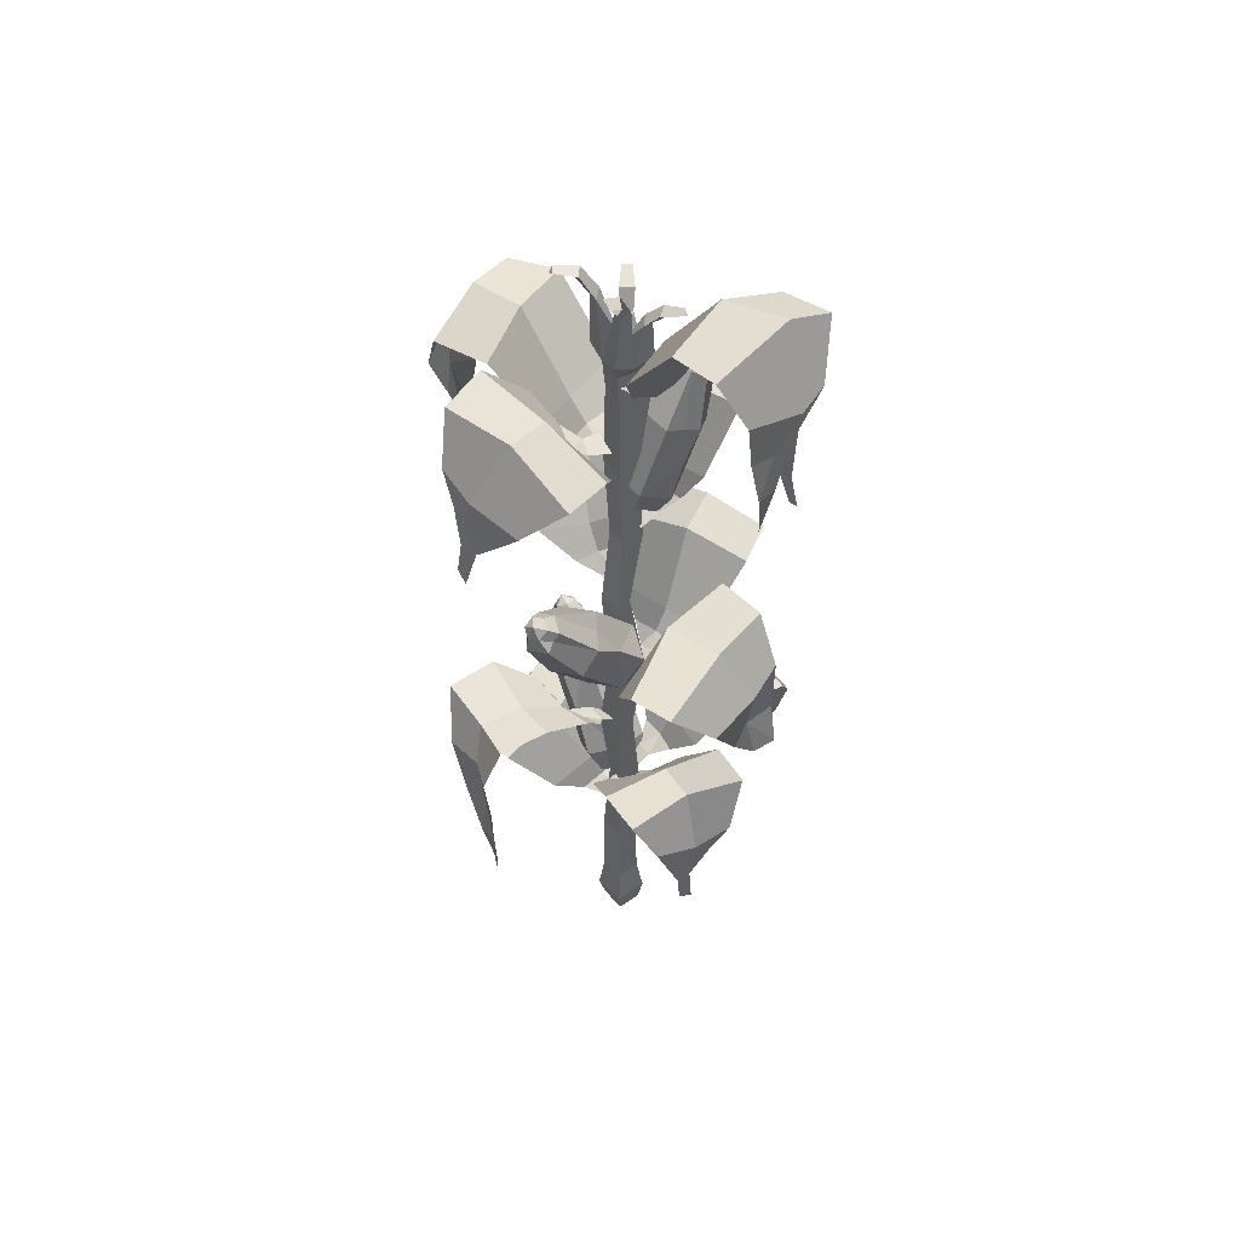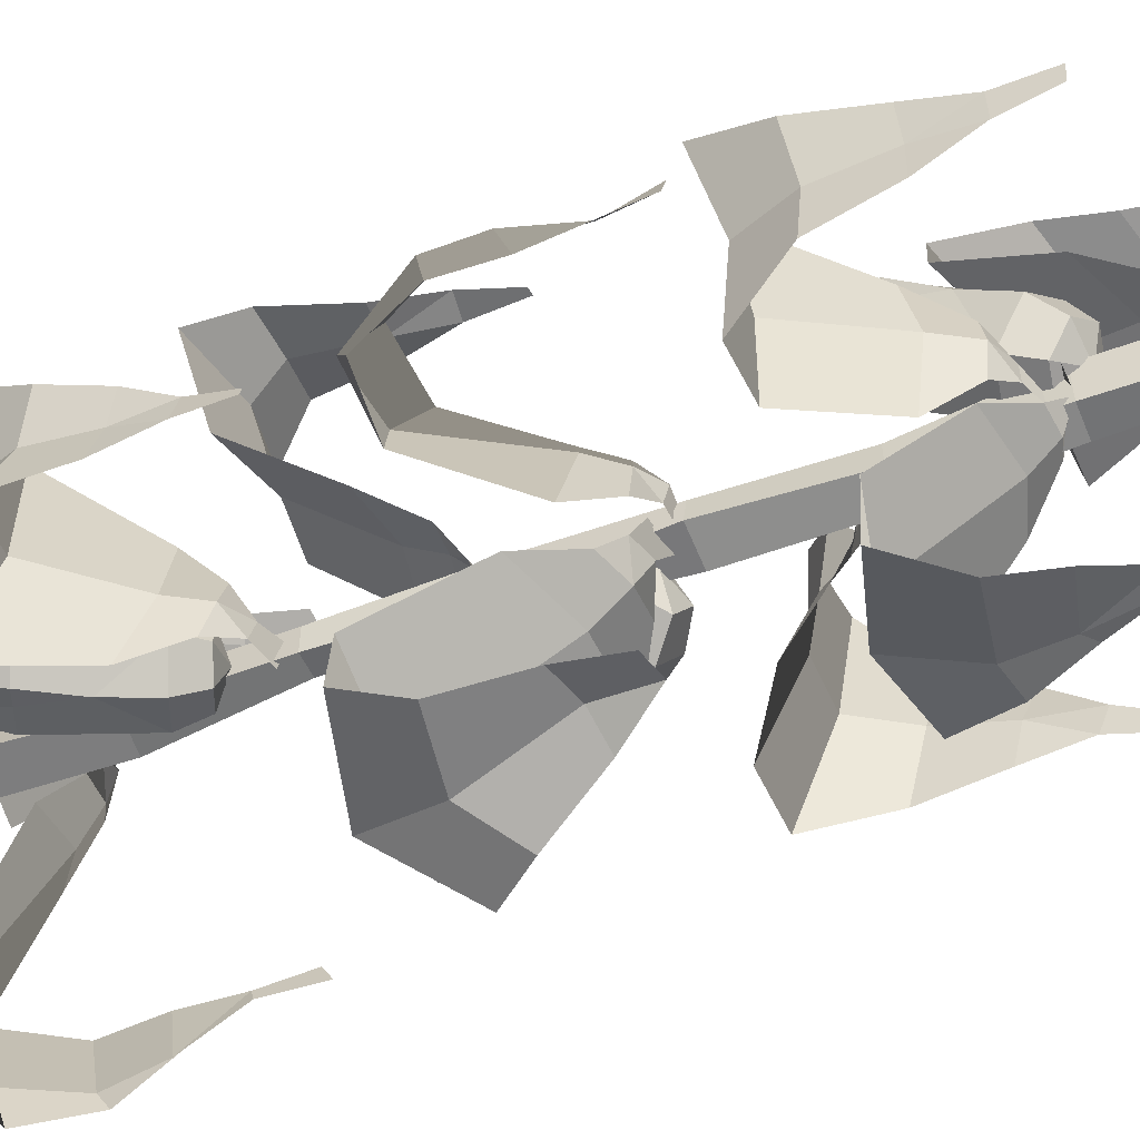
<metadata>
{"format":"obj","ext":"obj","renderer":"f3d","projection":"perspective","resolution":1024,"background":"white","views":[{"elev":51.1,"azim":142.7,"up":"+Y"},{"elev":-57.4,"azim":-69.0,"up":"+Z"}]}
</metadata>
<code>
v -2.815 -10.66 -3.726
v -2.815 -10.66 1.984
v -2.02 176.6 -4.556
v -2.783 176.6 1.103
v 3.361 176.6 -3.576
v 2.726 176.6 2.094
v 2.895 -10.66 -3.726
v 2.895 -10.66 1.984
v -3.409 180.8 -6.219
v -4.582 180.8 2.496
v 4.069 180.8 3.93
v 5.004 180.8 -4.847
v -3.99 179.2 -1.898
v 4.477 179.2 -0.4085
v -0.2094 179.2 3.129
v 0.3746 182.5 -1.275
v 0.9308 179.2 -5.617
v 1.828 194.2 -5.802
v 3.84 194.2 -3.555
v 3.86 193.5 -5.626
v -3.065 189 -5.934
v -2.835 189.7 -3.911
v -0.8938 189.3 -6.112
v -2.055 186 3.429
v -3.97 185.8 1.024
v -4.177 185.3 3.183
v 4.269 193 1.557
v 2.027 193.6 3.498
v 4.058 192.7 3.73
v 2.341 21.08 -3.246
v 3.198 20.95 2.222
v -3.696 20.95 2.383
v -2.151 21.06 -3.217
v 2.583 42.05 -3.366
v 1.526 42.1 1.876
v -3.602 42.05 2.751
v -2.831 42.06 -3.758
v 2.963 84.46 -3.949
v 2.004 84.36 1.189
v -2.969 84.38 1.268
v -3.883 84.52 -3.989
v 1.932 106.2 -2.465
v 3.308 106.3 2.097
v -2.943 106.2 1.999
v -1.124 106.2 -1.931
v 3.234 149.4 -4.288
v 2.662 149.8 1.946
v -2.444 149.6 1.722
v -2.296 149.5 -3.252
v 2.233 169.9 1.732
v -1.92 170 1.083
v -4.443 170.1 -4.283
v 2.89 170 -3.62
v -2.07 63.01 1.454
v 3.335 62.78 2.9
v 3.13 62.9 -4.058
v -1.71 63.02 -2.528
v -2.461 128.6 1.977
v 2.009 128.5 0.845
v 1.555 128.5 -2.402
v -2.937 128.4 -3.866
v -4.46 192 -8.832
v -4.702 193.3 -7.164
v -2.414 192.7 -8.839
v -3.366 189.7 4.798
v -5.837 189.6 2.962
v -5.063 188.2 4.504
v 6.748 198.6 3.28
v 4.87 198.9 5.677
v 6.409 197.4 5.143
v 5.521 201 -7.145
v 8.246 201 -5.842
v 7.333 199.9 -7.52
v -5.792 194.1 -12.62
v -5.921 195 -11.49
v -4.386 194.7 -12.62
v -6.918 190.7 8.648
v -8.638 190.6 7.369
v -8.099 189.7 8.443
v 10.51 199.4 6.397
v 9.202 199.6 8.091
v 10.27 198.6 7.711
v 8.604 203.2 -11.85
v 10.52 203.2 -10.97
v 9.837 202.5 -12.13
v -3.44 2.609 2.322
v 3.242 2.668 2.203
v 2.639 3.994 -3.505
v -2.509 3.984 -3.491
v -4.29 -5.888 3.208
v 4.211 -5.842 3.117
v 3.746 -4.818 -4.632
v -3.571 -4.827 -4.622
v 2.465 61.29 18.06
v -10.82 58.84 19.84
v -1.116 72.54 25.59
v -3.816 74.16 23.08
v -7.743 73.44 23.6
v -8.969 71.09 26.64
v -3.48 73.08 29.46
v -2.678 74.61 27.48
v -4.441 75.67 25.84
v -7.006 75.2 26.18
v -7.808 73.67 28.17
v -6.044 72.61 29.81
v -1.759 71.32 27.18
v 3.463 55.6 12.12
v 0.3617 63.24 14.99
v -7.832 70.41 27.7
v -10.58 51.54 12.99
v -9.96 60.94 16.91
v 2.534 42.31 11.68
v 4.948 46.92 5.707
v 1.247 57.4 22.8
v -0.3617 50.1 0.7651
v -8.085 48.67 1.798
v -9.398 63.78 12.9
v -1.656 65.21 11.86
v -10.5 44.07 7.773
v -5.19 40.89 12.71
v -6.495 55.97 23.84
v -2.266 39.58 2.387
v 1.405 38.93 7.14
v 3.137 42.24 2.85
v -0.6748 44.52 -0.6992
v -6.219 43.5 0.04206
v -7.952 40.19 4.332
v -4.14 37.91 7.881
v -6.606 68.98 30.05
v -1.638 69.9 29.38
v -5.091 75.72 28.92
v 14.5 111 -11.78
v 20.97 107.5 -0.3077
v 23.17 121.9 -10.44
v 21.88 123.4 -6.89
v 23.79 122.3 -3.498
v 26.99 119.9 -3.653
v 27.66 122.3 -9.64
v 25.57 123.9 -9.538
v 24.73 124.8 -7.222
v 25.97 124.1 -5.007
v 28.07 122.5 -5.108
v 28.91 121.6 -7.425
v 24.85 120.7 -10.52
v 8.438 105.4 -10.92
v 12.49 112.8 -8.56
v 27.54 119.3 -5.147
v 14.29 100.3 1.473
v 18 109.7 0.1263
v 7.949 92.13 -10.86
v 1.654 96.93 -10.55
v 19.23 107 -12.69
v -0.882 99.7 -3.578
v 2.877 97.66 3.093
v 14.15 112.6 1.295
v 10.38 114.6 -5.391
v 9.172 92.87 2.789
v 11.71 90.1 -4.185
v 23 105 -6
v 0.9935 89.05 -3.171
v 4.037 88.69 -8.375
v -0.4824 92.13 -8.156
v -2.304 94.12 -3.149
v 0.3946 92.66 1.64
v 4.914 89.21 1.421
v 6.736 87.23 -3.586
v 29.22 117.9 -7.255
v 26.81 119.3 -11.55
v 27.83 124.8 -7.754
v -11.58 157.9 2.745
v -12.74 157 -9.106
v -15.24 169.3 0.0557
v -12.58 170.2 -2.056
v -12.93 170 -5.559
v -15.93 168.7 -6.949
v -18.25 170.7 -2.16
v -16.29 171.5 -1.252
v -14.55 172.2 -2.631
v -14.77 172 -4.919
v -16.73 171.2 -5.827
v -18.47 170.6 -4.447
v -16.82 168.6 -0.6725
v -7.877 151.7 3.502
v -8.423 159 1.204
v -17.05 168.3 -6.059
v -8.566 149.2 -9.079
v -9.863 158 -8.057
v -10.35 140.4 1.758
v -4.451 142.8 4.493
v -16.37 155.7 1.165
v 0.7795 144.7 0.3388
v 0.1076 144.2 -6.55
v -5.881 159.5 -7.162
v -5.207 160 -0.2571
v -5.795 141.7 -9.285
v -11.03 139.9 -5.131
v -17.04 155.2 -5.74
v -2.773 136.3 -2.16
v -7.179 136.6 0.7567
v -2.941 138.3 2.72
v 0.8157 139.7 -0.2625
v 0.3336 139.3 -5.208
v -3.905 137.6 -7.171
v -7.661 136.2 -4.189
v -19.43 167.6 -5.211
v -19 167.9 -0.7791
v -17.1 172.9 -3.348
v -2.367 42.03 -1.834
v 0.2207 43.13 -0.2085
v -5.088 44.94 -5.852
v 4.439 45.54 -2.17
v -10.1 50.89 -10.32
v 11.16 51.84 -4.377
v -12.37 63.09 -20.36
v 16.36 64.86 -16.29
v -10.89 64.08 -30.75
v 16.8 64.41 -26.5
v -1.436 45.27 -31.3
v 9.269 45.71 -29.48
v 2.544 37.16 -29.69
v 5.91 37.16 -29.52
v 2.47 28.76 -30.47
v 5.095 29.49 -29.39
v 5.059 47.03 -33.21
v 0.04217 44.46 -5.008
v 1.023 48.92 -8.615
v 1.826 66.13 -19
v 3.089 67.85 -28.3
v -5.125 54.07 -33.81
v 4.949 55.59 -34.11
v 12.75 54.67 -30.48
v -5.906 42.6 1.357
v -1.221 43 3.058
v 1.517 149.9 4.983
v -1.916 150.7 5.253
v 6.09 153.5 6.952
v -4.651 152.8 9.793
v 12.57 160.7 8.023
v -9.901 158.8 16.35
v 19.42 174.5 16.09
v -8.486 172.5 30.85
v 24.63 175.7 26.24
v -2.305 172.2 40.11
v 19.07 154.1 31.73
v 8.509 153.1 36.95
v 15.59 144.8 32.4
v 12.54 144.4 34.39
v 17.2 135.8 32.6
v 14.13 136.2 33.35
v 14.4 155.2 37.64
v 1.131 152.3 9.443
v 2.016 157.1 13.48
v 5.777 175.9 24.07
v 10.39 177.8 33.17
v 22.8 164.2 32.07
v 14 164.5 38.81
v 4.987 162.4 40.52
v 2.503 150.9 -0.04972
v -2.721 150.6 1.45
v 0.6145 108.8 5.604
v -2.344 109.4 4.512
v 4.613 112.8 9.175
v -6.451 111.9 7.581
v 9.333 119.7 15.82
v -13.58 118.8 8.166
v 6.674 133.2 30.38
v -20.39 132.5 16.72
v -0.1267 134.6 40.98
v -28.07 133.8 27.93
v -8.875 115.7 40.82
v -20.03 115.3 35.14
v -12.34 106.7 37.94
v -16.95 106.2 37.31
v -12.61 98.21 38.2
v -14.34 98.24 37.27
v -14.12 115.6 37.02
v -1.055 112.2 9.11
v -1.692 117.5 12.89
v -6.497 130.5 23.38
v -13.25 131.9 33.58
v -6.624 127.9 42.78
v -15.08 127 37.86
v -24.41 127 34.38
v 2.782 108.6 1.019
v -1.632 108.1 0.2089
v -6.326 131.9 -0.8696
v -6.63 132.7 -4.155
v -9.934 133.8 2.593
v -10.31 136.6 -6.689
v -12.14 139.4 9.567
v -12.71 145.1 -10.96
v -23.54 152.8 17.3
v -19.93 162 -12.35
v -34.59 152.9 16.16
v -30.87 160.6 -12.86
v -37.59 134.3 0.3558
v -36.84 137.4 -11.15
v -37.37 126.7 -6.13
v -37.49 127.8 -10.06
v -37.85 119.5 -9.535
v -38.39 119.5 -11.6
v -36.36 135.7 -5.215
v -10.87 134.5 -1.99
v -13.12 140.4 -0.6041
v -21.99 154.2 1.808
v -31.88 154.6 0.8253
v -37.65 144.6 6.98
v -35.73 146.3 -2.013
v -37.18 150 -11.68
v -1.882 130.1 -0.1404
v -2.176 131.2 -4.396
v 7.096 154.2 0.8699
v 6.333 156 3.79
v 9.73 156.5 -4.154
v 9.664 159.7 6.514
v 11.55 161.5 -12.36
v 13.75 168.3 10.62
v 19.3 173.9 -21.7
v 26.2 183.6 7.61
v 30.24 175.6 -24.75
v 36.73 183.5 3.979
v 36.78 158.4 -11.07
v 39.07 161.8 0.03431
v 37.69 150.9 -4.504
v 38.84 151.9 -1.146
v 39.48 142.1 -2.815
v 39.32 143.6 0.01322
v 41.03 162.1 -5.935
v 10.94 157.4 1.323
v 14.42 162.5 -0.2957
v 23.1 181 -8.024
v 32.76 183.4 -11.02
v 36.8 166.7 -17.88
v 40.84 171.1 -8.531
v 40.34 172.2 0.8045
v 2.426 153.7 -1.429
v 2.493 155.4 3.749
v 0.1305 174.3 -7.619
v 3.32 175.6 -7.012
v -3.874 177.2 -11.77
v 5.465 178.6 -10.84
v -12.46 183.6 -12.54
v 9.181 186.3 -13.85
v -19.64 199.2 -22.28
v 9.092 203.4 -26.56
v -22.11 200.5 -32.67
v 7.883 204.3 -37.05
v -10.05 179.9 -37.99
v 0.7348 181.4 -39.44
v -5.702 171.1 -39.31
v -0.7516 171.6 -40.54
v -2.675 163.8 -39.3
v -1.339 163.1 -40.33
v -4.628 180.4 -39.22
v 0.9508 176.9 -12.16
v -1.975 188.7 -10.86
v -6.343 203.9 -20.98
v -9.757 208 -35.26
v -16.17 190.8 -38.64
v -7.522 192.5 -42.78
v 3.215 193.4 -40.92
v -1.781 173.3 -4.068
v 2.79 173.6 -3.557
v -5.995 89.83 -6.921
v -2.457 88.13 -7.653
v -8.063 92.95 -10.93
v 2.31 90.19 -11.23
v -12.16 101.6 -12.5
v 11.34 95.23 -14.32
v -12.52 119.6 -18.51
v 16.64 110.5 -25.54
v -13.48 119.9 -29.46
v 14.5 112.2 -35.77
v -12.31 96.62 -36.32
v -0.8982 93.56 -38.44
v -6.179 94.74 -35.66
v -3.217 90.42 -12.31
v -1.287 96.18 -14.97
v 3.679 119.5 -20.8
v 1.299 122.6 -34.46
v -12.8 109.8 -36.08
v -3.268 110.2 -40.42
v 6.219 104.5 -40.3
v -4.692 88.22 -2.58
v 0.6673 86.48 -2.569
v -7.167 85.83 -37.53
v -11.98 86.96 -38.47
v 6.085 68.93 -1.409
v 5.49 67.92 3.729
v 8.82 72.83 -4.247
v 10.73 68.63 5.978
v 14.35 80.73 -7.189
v 12.68 73.4 14.05
v 25.49 87.44 -7.963
v 19.64 77.85 21.1
v 36.61 87.02 -6.342
v 30.56 76.37 22.26
v 38.46 62.05 -3.766
v 37.12 57.88 7.622
v 38.01 52.3 -3.319
v 37.96 50.6 1.417
v 39.26 43.95 -5.384
v 37.82 43.47 -3.964
v 36.48 60.04 1.421
v 10.09 70.73 1.427
v 13.77 75.38 2.763
v 22.77 79.55 5.523
v 32.54 79.42 7.333
v 39.75 74.41 -3.526
v 35.88 70.57 4.927
v 36.09 68.2 14.51
v 2.509 66.88 -2.068
v 2.488 65.31 2.48
v -6.4 46.65 1.065
v -6.38 46.6 -2.847
v -10.9 49.3 4.114
v -9.904 49.39 -6.19
v -14.63 56.47 10.27
v -12.01 56.55 -12.69
v -27.26 70.78 11.79
v -21.34 70.3 -17.21
v -38.31 71.65 10.34
v -31.26 70.74 -19.66
v -40.1 48.91 -0.1357
v -37.58 48.93 -11.76
v -39.91 39.74 -4.046
v -38.86 39.79 -8.023
v -40.55 31.3 -5.099
v -39.79 31.62 -7.355
v -38.1 48.76 -5.786
v -11.25 48.51 -0.8118
v -14.49 54.36 -0.8222
v -23.32 69.65 -2.659
v -33.67 68.69 -4.839
v -41.03 60.74 3.438
v -37.23 59.88 -5.618
v -37.04 60.73 -15.44
v -2.489 44.99 1.499
v -2.079 44.81 -2.73
v -0.03292 25.88 5.468
v -4.477 28.15 4.711
v 3.472 27.64 9.528
v -6.417 30.26 9.467
v 10.99 32.88 11.22
v -10.85 38.85 12.34
v 20.19 45.84 16.75
v -9.227 54.01 22.64
v 22.43 47.04 27.15
v -5.966 54.58 33.01
v 10.25 30.46 33.95
v -1.034 33.81 35.26
v 4.96 22.54 35.57
v 0.4385 23.91 35.07
v 1.36 14.81 35.79
v -0.5873 15.87 35.51
v 4.212 32.18 34.22
v -1.578 28.48 9.837
v -0.1836 33.9 12.12
v 5.062 46.75 19.84
v 7.68 49.11 29.58
v 15.75 38.46 32.95
v 6.487 40.5 34.88
v -2.492 43.28 36.58
v 0.07398 23.71 1.715
v -3.938 24.87 1.761
v -6 85.18 0.3327
v -5.91 86 -2.809
v -7.741 88.61 4.479
v -9.617 88.46 -5.578
v -8.422 95.2 10.53
v -14.56 94.72 -10.69
v -14.8 108.5 16.61
v -26.41 108.8 -10.04
v -24.29 110.6 20.7
v -35.31 109.4 -5.043
v -31.16 91.64 14.64
v -35.25 91.48 4.57
v -32.51 83.25 11.15
v -34.15 83.11 8.204
v -33.77 75.01 12.37
v -34.18 75.51 9.511
v -36.08 93.36 9.975
v -9.774 87.86 -0.2705
v -13.01 92.65 0.384
v -20.92 110.9 3.588
v -29.32 113.6 7.22
v -30.68 100.8 18.3
v -36.14 102 9.77
v -37.26 100.4 1.342
v -1.388 85.52 1.617
v -2.396 85.56 -3.28
f 89 86 32 33
f 74 75 76
f 30 31 87 88
f 7 8 2 1
f 86 87 31 32
f 88 89 33 30
f 3 13 9
f 4 15 10
f 6 5 14
f 17 3 9
f 13 4 10
f 77 78 79
f 6 14 11
f 4 6 15
f 80 81 82
f 83 84 85
f 5 17 12
f 5 3 17
f 14 5 12
f 15 6 11
f 3 4 13
f 14 19 16
f 17 16 18
f 18 16 19
f 14 12 20 19
f 12 17 18 20
f 9 13 22 21
f 17 23 16
f 13 16 22
f 22 16 23
f 17 9 21 23
f 13 25 16
f 15 16 24
f 24 16 25
f 13 10 26 25
f 10 15 24 26
f 15 28 16
f 14 16 27
f 27 16 28
f 15 11 29 28
f 11 14 27 29
f 34 35 31 30
f 32 31 35 36
f 33 32 36 37
f 30 33 37 34
f 38 39 55 56
f 54 55 39 40
f 57 54 40 41
f 56 57 41 38
f 42 43 39 38
f 40 39 43 44
f 41 40 44 45
f 38 41 45 42
f 58 59 47 48
f 61 58 48 49
f 60 61 49 46
f 46 47 59 60
f 53 50 47 46
f 48 47 50 51
f 49 48 51 52
f 46 49 52 53
f 51 50 6 4
f 52 51 4 3
f 53 52 3 5
f 5 6 50 53
f 36 35 55 54
f 56 55 35 34
f 34 37 57 56
f 37 36 54 57
f 44 43 59 58
f 60 59 43 42
f 42 45 61 60
f 45 44 58 61
f 21 22 63 62
f 63 22 23 64
f 23 21 62 64
f 65 24 25 66
f 25 26 67 66
f 26 24 65 67
f 68 27 28 69
f 28 29 70 69
f 29 27 68 70
f 71 18 19 72
f 19 20 73 72
f 20 18 71 73
f 62 63 75 74
f 76 75 63 64
f 64 62 74 76
f 78 77 65 66
f 66 67 79 78
f 67 65 77 79
f 81 80 68 69
f 69 70 82 81
f 70 68 80 82
f 84 83 71 72
f 72 73 85 84
f 73 71 83 85
f 90 91 87 86
f 88 87 91 92
f 92 93 89 88
f 93 90 86 89
f 2 8 91 90
f 92 91 8 7
f 7 1 93 92
f 1 2 90 93
f 114 112 107 94
f 107 108 94
f 115 116 117 118
f 117 116 110 111
f 110 120 121 95
f 120 112 114 121
f 122 124 123
f 122 125 124
f 122 126 125
f 122 127 126
f 122 128 127
f 122 123 128
f 113 112 123 124
f 115 113 124 125
f 116 115 125 126
f 119 116 126 127
f 120 119 127 128
f 112 120 128 123
f 106 94 96
f 94 108 97 96
f 118 117 98 97
f 117 111 98
f 121 129 109 95
f 121 114 130 129
f 100 106 96 101
f 96 97 102 101
f 97 98 103 102
f 98 99 104 103
f 129 105 109
f 129 130 100 105
f 130 106 100
f 130 114 94 106
f 107 115 118 108
f 118 97 108
f 99 109 105 104
f 95 109 99
f 111 110 95
f 98 111 95 99
f 112 113 107
f 113 115 107
f 116 119 110
f 119 120 110
f 100 101 131
f 101 102 131
f 102 103 131
f 103 104 131
f 104 105 131
f 105 100 131
f 152 150 145 132
f 145 146 132
f 153 154 155 156
f 155 154 148 149
f 148 158 159 133
f 158 150 152 159
f 160 162 161
f 160 163 162
f 160 164 163
f 160 165 164
f 160 166 165
f 160 161 166
f 151 150 161 162
f 153 151 162 163
f 154 153 163 164
f 157 154 164 165
f 158 157 165 166
f 150 158 166 161
f 144 132 134
f 132 146 135 134
f 156 155 136 135
f 155 149 136
f 159 167 147 133
f 159 152 168 167
f 138 144 134 139
f 134 135 140 139
f 135 136 141 140
f 136 137 142 141
f 167 143 147
f 167 168 138 143
f 168 144 138
f 168 152 132 144
f 145 153 156 146
f 156 135 146
f 137 147 143 142
f 133 147 137
f 149 148 133
f 136 149 133 137
f 150 151 145
f 151 153 145
f 154 157 148
f 157 158 148
f 138 139 169
f 139 140 169
f 140 141 169
f 141 142 169
f 142 143 169
f 143 138 169
f 190 188 183 170
f 183 184 170
f 191 192 193 194
f 193 192 186 187
f 186 196 197 171
f 196 188 190 197
f 198 200 199
f 198 201 200
f 198 202 201
f 198 203 202
f 198 204 203
f 198 199 204
f 189 188 199 200
f 191 189 200 201
f 192 191 201 202
f 195 192 202 203
f 196 195 203 204
f 188 196 204 199
f 182 170 172
f 170 184 173 172
f 194 193 174 173
f 193 187 174
f 197 205 185 171
f 197 190 206 205
f 176 182 172 177
f 172 173 178 177
f 173 174 179 178
f 174 175 180 179
f 205 181 185
f 205 206 176 181
f 206 182 176
f 206 190 170 182
f 183 191 194 184
f 194 173 184
f 175 185 181 180
f 171 185 175
f 187 186 171
f 174 187 171 175
f 188 189 183
f 189 191 183
f 192 195 186
f 195 196 186
f 176 177 207
f 177 178 207
f 178 179 207
f 179 180 207
f 180 181 207
f 181 176 207
f 232 233 209 208
f 208 209 225
f 210 225 226 212
f 212 226 227 214
f 214 227 228 216
f 229 230 224 218
f 221 224 219
f 220 221 223 222
f 218 224 220
f 220 224 221
f 225 209 211
f 208 225 210
f 226 225 211 213
f 227 226 213 215
f 228 227 215 217
f 224 230 231 219
f 216 228 230 229
f 231 230 228 217
f 258 259 235 234
f 234 235 251
f 236 251 252 238
f 238 252 253 240
f 240 253 254 242
f 255 256 250 244
f 247 250 245
f 246 247 249 248
f 244 250 246
f 246 250 247
f 251 235 237
f 234 251 236
f 252 251 237 239
f 253 252 239 241
f 254 253 241 243
f 250 256 257 245
f 242 254 256 255
f 257 256 254 243
f 284 285 261 260
f 260 261 277
f 262 277 278 264
f 264 278 279 266
f 266 279 280 268
f 281 282 276 270
f 273 276 271
f 272 273 275 274
f 270 276 272
f 272 276 273
f 277 261 263
f 260 277 262
f 278 277 263 265
f 279 278 265 267
f 280 279 267 269
f 276 282 283 271
f 268 280 282 281
f 283 282 280 269
f 310 311 287 286
f 286 287 303
f 288 303 304 290
f 290 304 305 292
f 292 305 306 294
f 307 308 302 296
f 299 302 297
f 298 299 301 300
f 296 302 298
f 298 302 299
f 303 287 289
f 286 303 288
f 304 303 289 291
f 305 304 291 293
f 306 305 293 295
f 302 308 309 297
f 294 306 308 307
f 309 308 306 295
f 336 337 313 312
f 312 313 329
f 314 329 330 316
f 316 330 331 318
f 318 331 332 320
f 333 334 328 322
f 325 328 323
f 324 325 327 326
f 322 328 324
f 324 328 325
f 329 313 315
f 312 329 314
f 330 329 315 317
f 331 330 317 319
f 332 331 319 321
f 328 334 335 323
f 320 332 334 333
f 335 334 332 321
f 362 363 339 338
f 338 339 355
f 340 355 356 342
f 342 356 357 344
f 344 357 358 346
f 359 360 354 348
f 351 354 349
f 350 351 353 352
f 348 354 350
f 350 354 351
f 355 339 341
f 338 355 340
f 356 355 341 343
f 357 356 343 345
f 358 357 345 347
f 354 360 361 349
f 346 358 360 359
f 361 360 358 347
f 384 385 365 364
f 364 365 377
f 366 377 378 368
f 368 378 379 370
f 370 379 380 372
f 381 382 376 374
f 386 376 375
f 374 376 387
f 387 376 386
f 377 365 367
f 364 377 366
f 378 377 367 369
f 379 378 369 371
f 380 379 371 373
f 376 382 383 375
f 372 380 382 381
f 383 382 380 373
f 412 413 389 388
f 388 389 405
f 390 405 406 392
f 392 406 407 394
f 394 407 408 396
f 409 410 404 398
f 401 404 399
f 400 401 403 402
f 398 404 400
f 400 404 401
f 405 389 391
f 388 405 390
f 406 405 391 393
f 407 406 393 395
f 408 407 395 397
f 404 410 411 399
f 396 408 410 409
f 411 410 408 397
f 438 439 415 414
f 414 415 431
f 416 431 432 418
f 418 432 433 420
f 420 433 434 422
f 435 436 430 424
f 427 430 425
f 426 427 429 428
f 424 430 426
f 426 430 427
f 431 415 417
f 414 431 416
f 432 431 417 419
f 433 432 419 421
f 434 433 421 423
f 430 436 437 425
f 422 434 436 435
f 437 436 434 423
f 464 465 441 440
f 440 441 457
f 442 457 458 444
f 444 458 459 446
f 446 459 460 448
f 461 462 456 450
f 453 456 451
f 452 453 455 454
f 450 456 452
f 452 456 453
f 457 441 443
f 440 457 442
f 458 457 443 445
f 459 458 445 447
f 460 459 447 449
f 456 462 463 451
f 448 460 462 461
f 463 462 460 449
f 490 491 467 466
f 466 467 483
f 468 483 484 470
f 470 484 485 472
f 472 485 486 474
f 487 488 482 476
f 479 482 477
f 478 479 481 480
f 476 482 478
f 478 482 479
f 483 467 469
f 466 483 468
f 484 483 469 471
f 485 484 471 473
f 486 485 473 475
f 482 488 489 477
f 474 486 488 487
f 489 488 486 475

</code>
